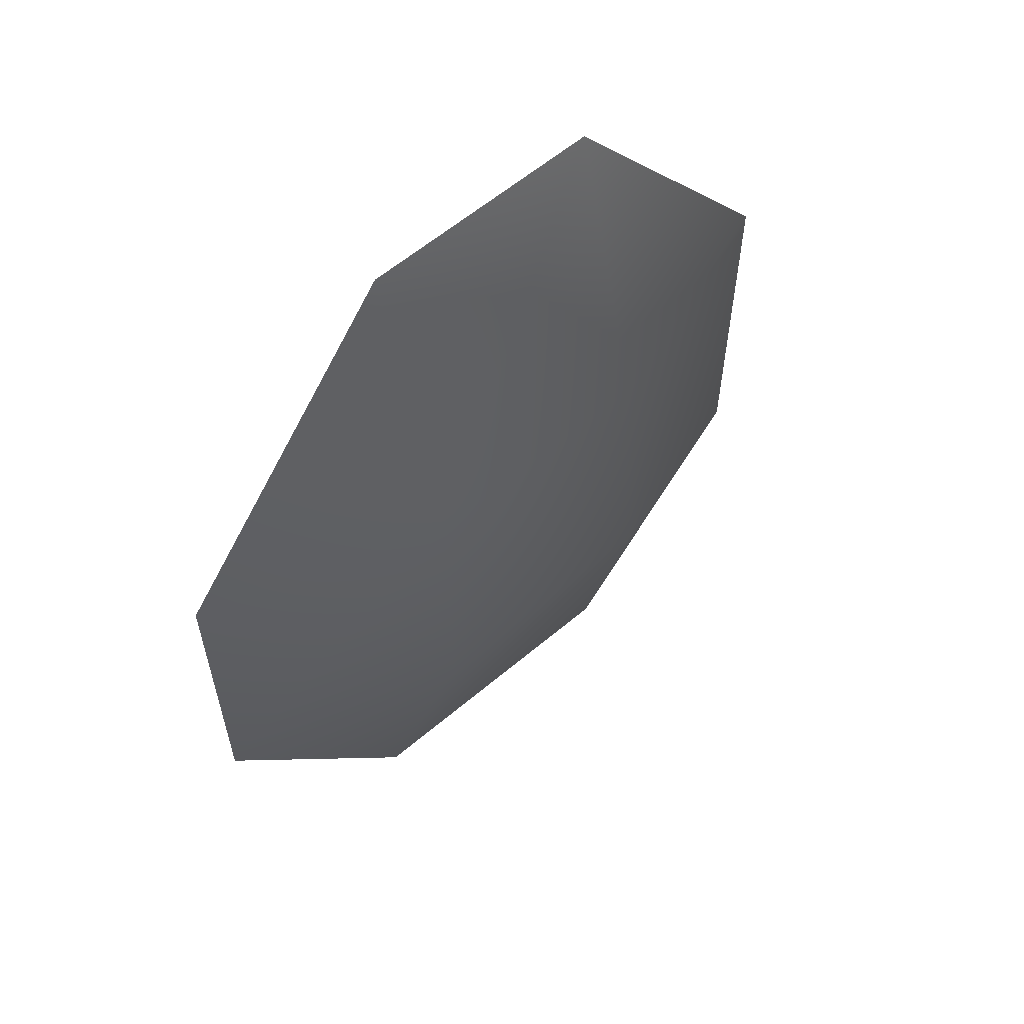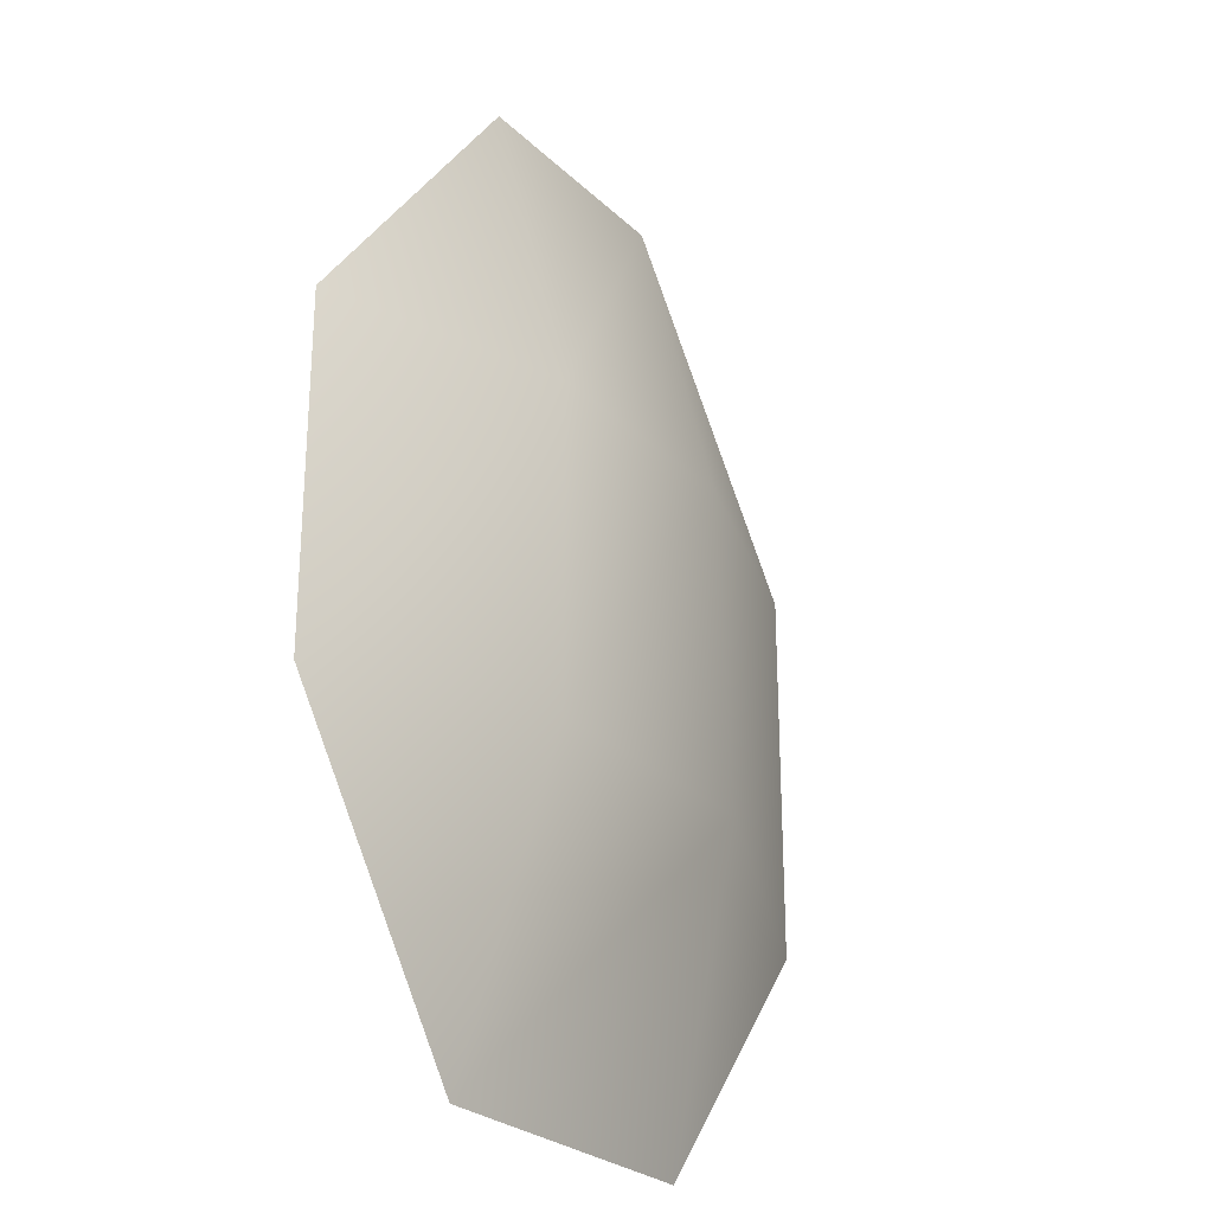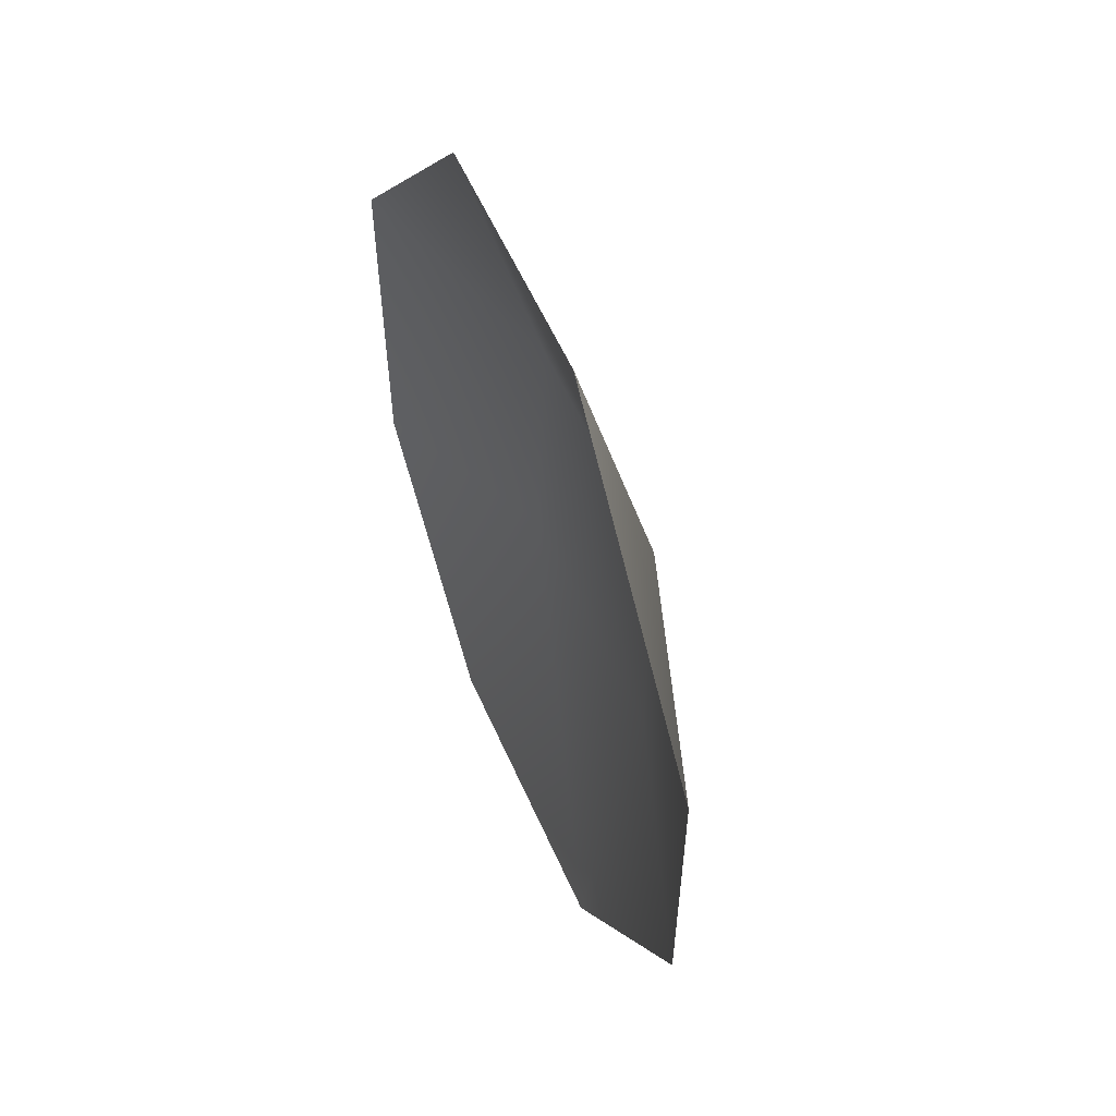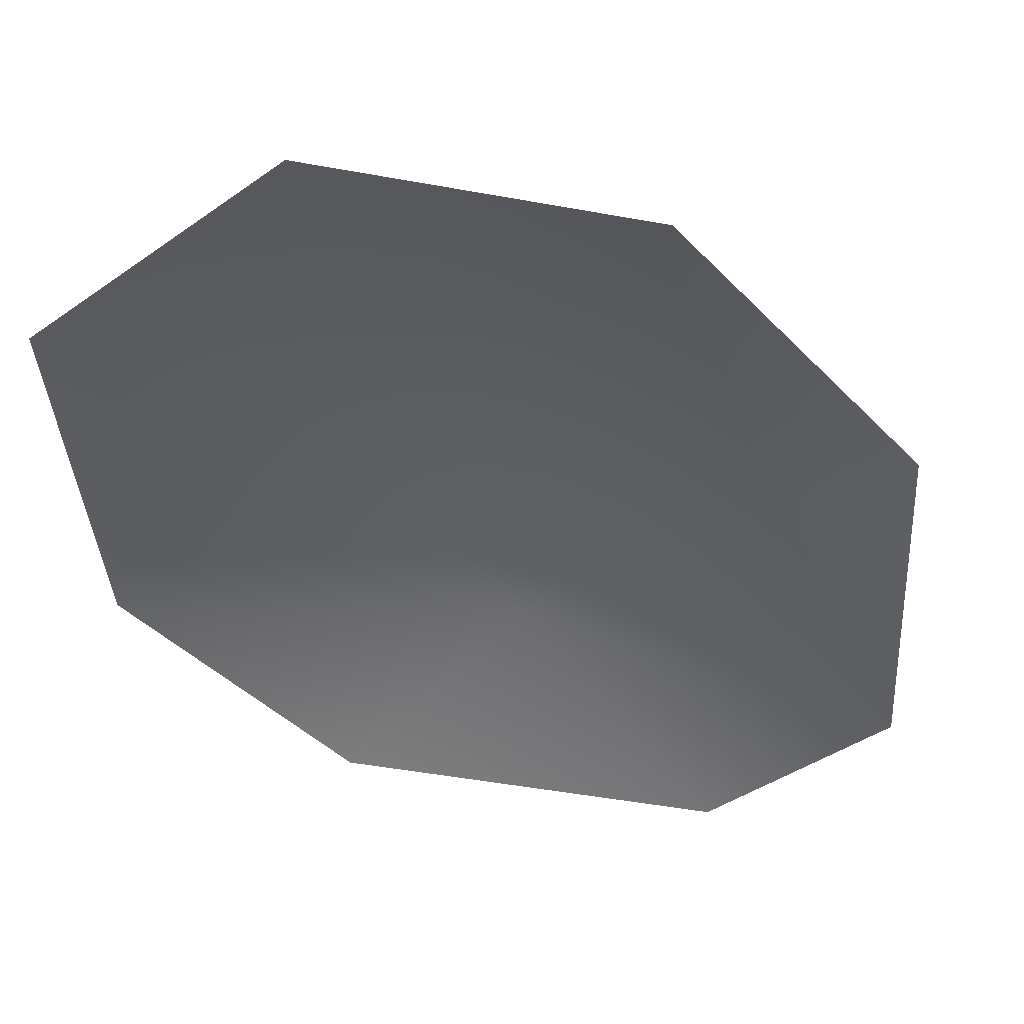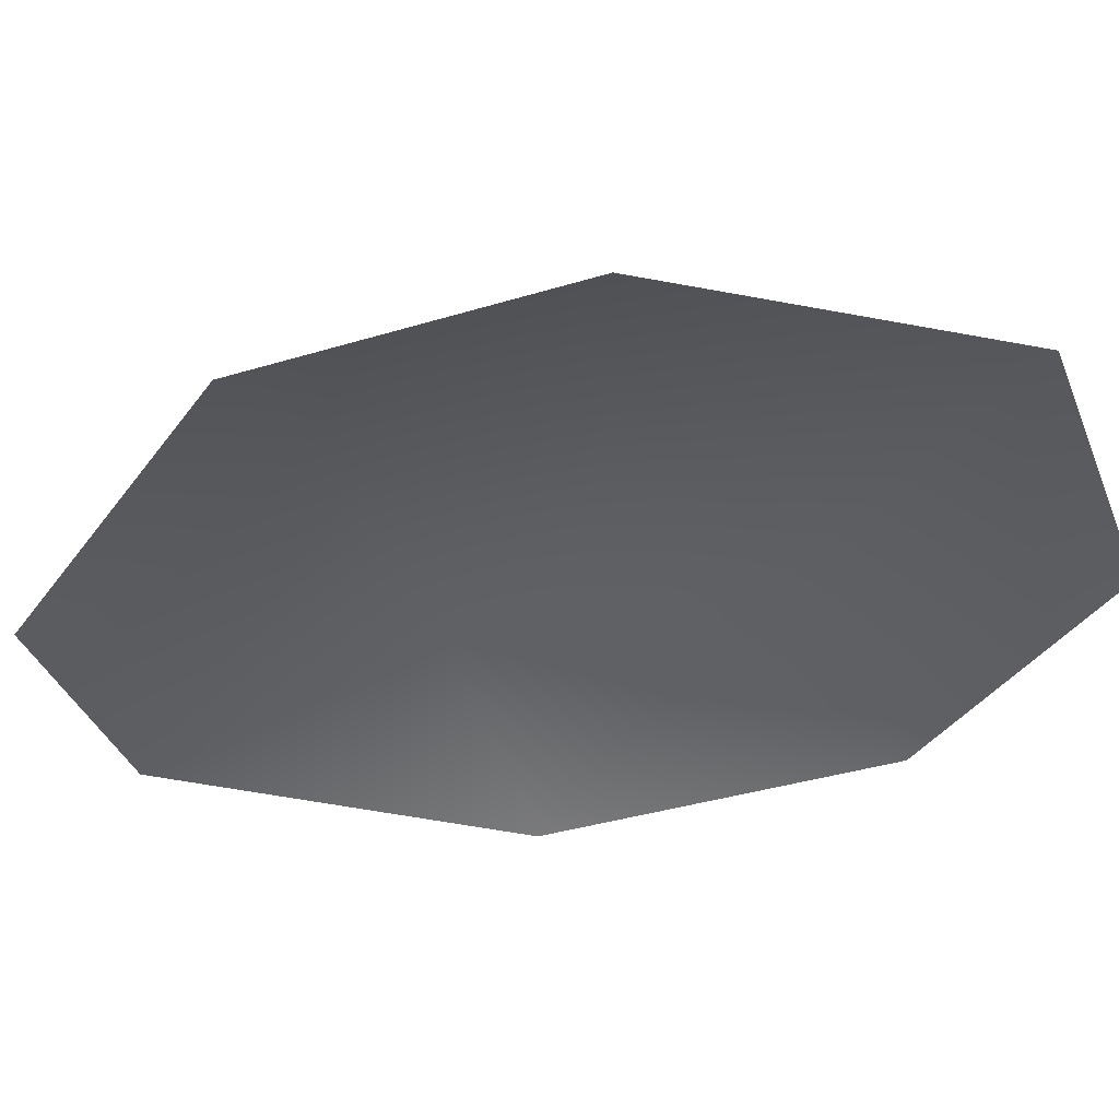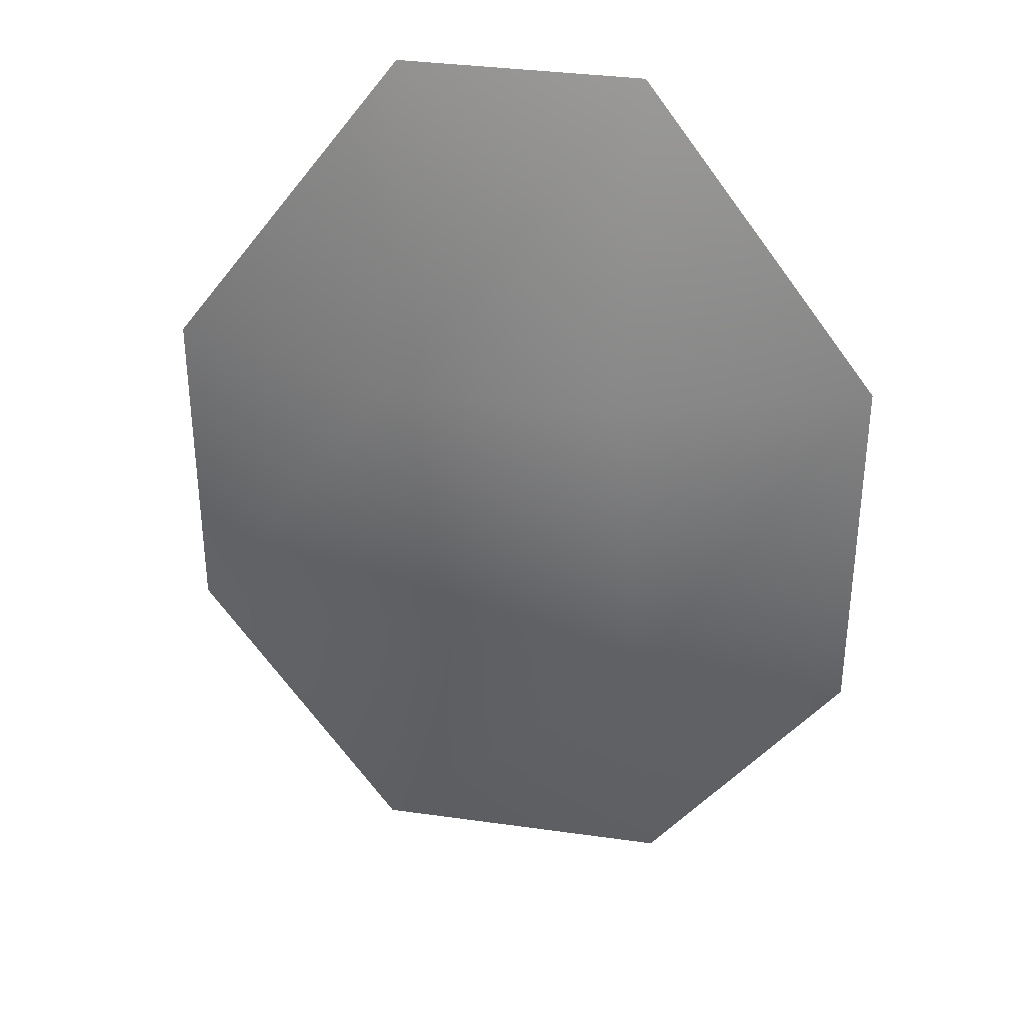
<metadata>
{"format":"obj","ext":"obj","renderer":"f3d","projection":"perspective","resolution":1024,"background":"white","views":[{"elev":60.0,"azim":-40.9,"up":"+Y"},{"elev":-26.4,"azim":-55.1,"up":"+Y"},{"elev":58.3,"azim":-113.9,"up":"+Y"},{"elev":-42.6,"azim":39.9,"up":"+Z"},{"elev":-38.7,"azim":-69.2,"up":"+Z"},{"elev":34.3,"azim":10.8,"up":"+Y"}]}
</metadata>
<code>
g fcbg_laboratory_001_tree_leaf_05
v -0.6216 0.828 0.4174
v -0.6216 2.484 2.384e-06
v 0.6216 2.484 2.384e-06
v -1.865 0.828 2.384e-06
v -1.865 -0.9339 2.384e-06
v 0.6216 0.828 0.4174
v 1.865 0.828 2.384e-06
v -0.6216 -0.828 0.4174
v -0.7959 -2.484 2.384e-06
v 0.7304 -0.8426 0.4174
v 1.865 -1.141 2.384e-06
v 0.8229 -2.484 2.384e-06
g fcbg_laboratory_001_tree_leaf_05_0
f 3 2 1
f 1 2 4
f 1 4 5
f 6 3 1
f 6 7 3
f 8 1 5
f 6 1 8
f 9 8 5
f 7 6 10
f 10 6 8
f 10 8 9
f 11 7 10
f 12 10 9
f 12 11 10

</code>
